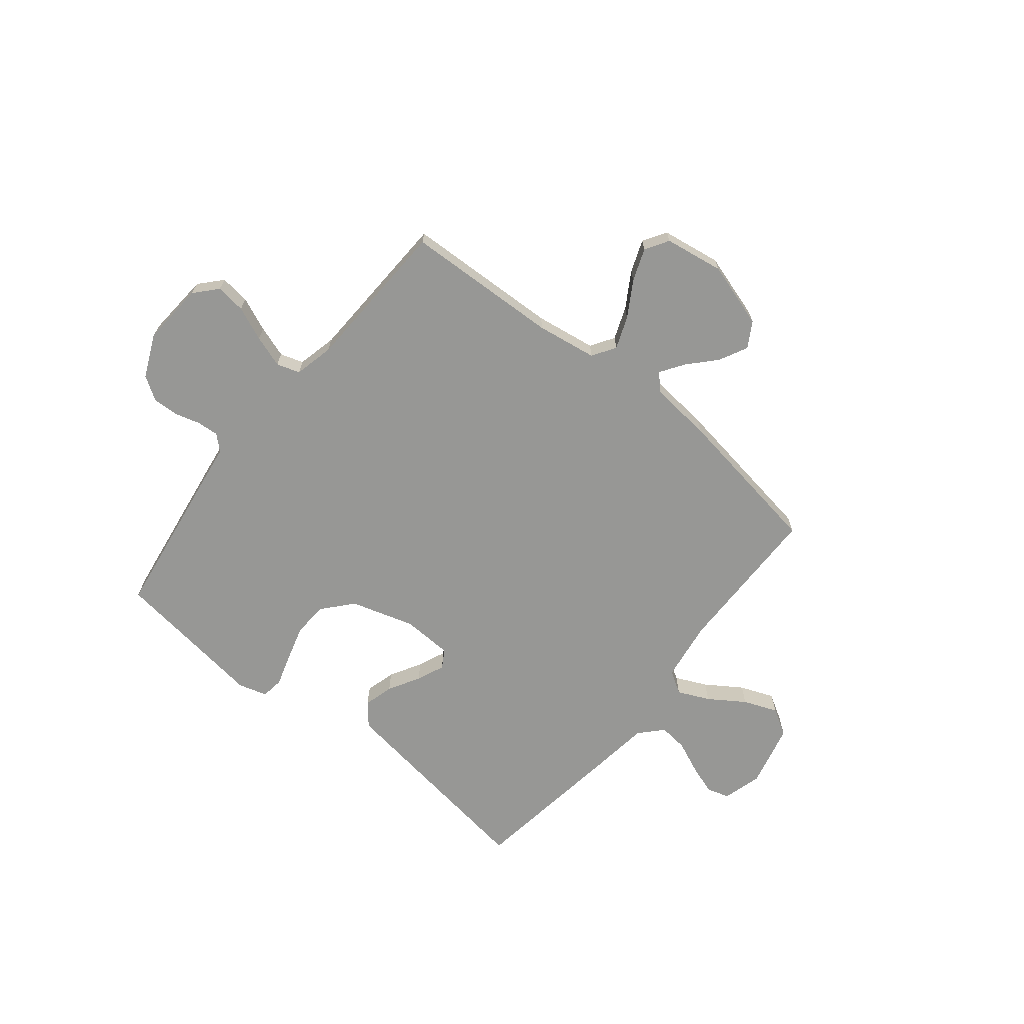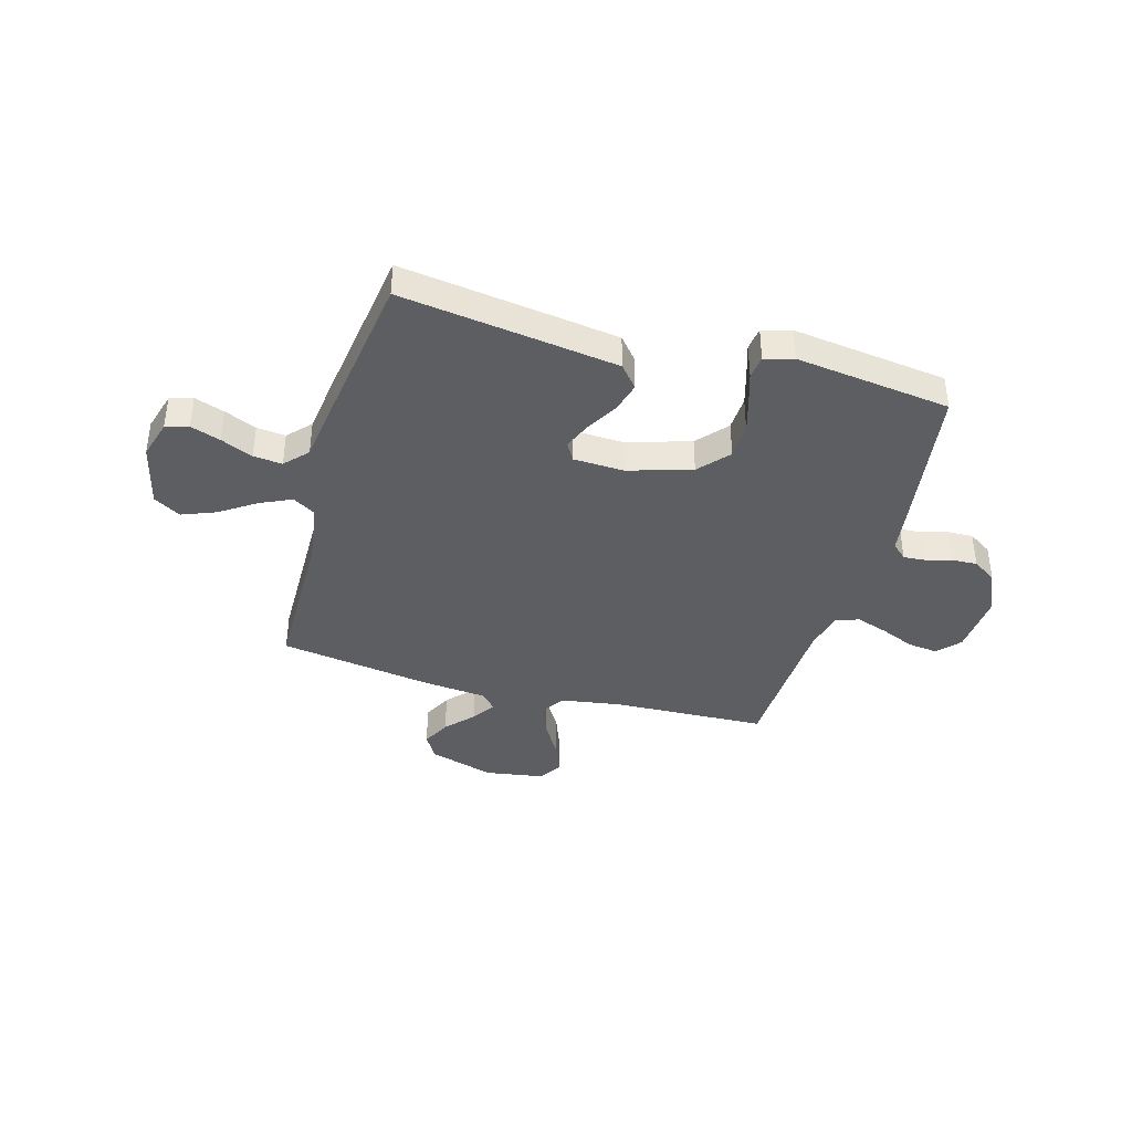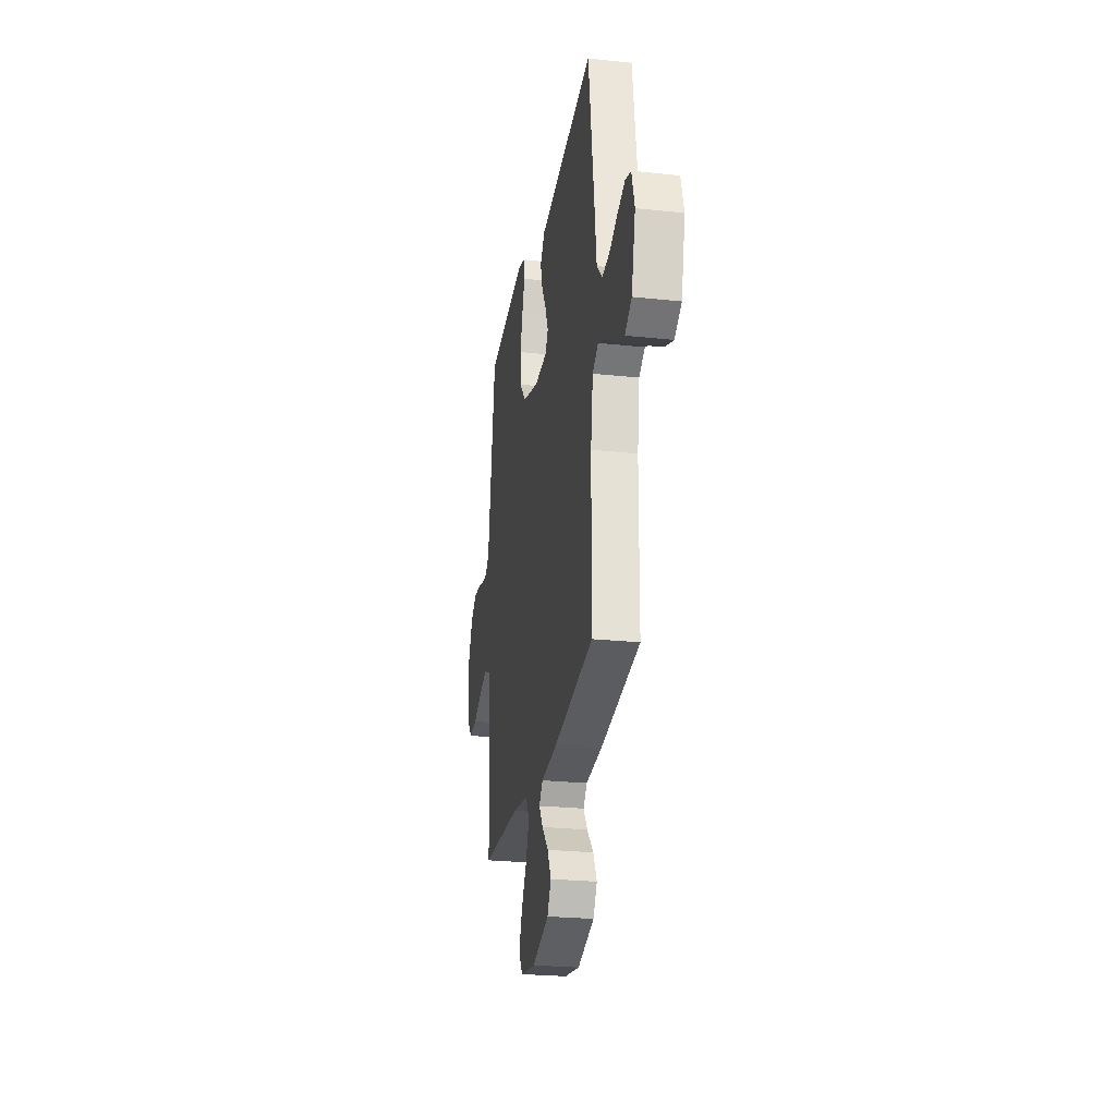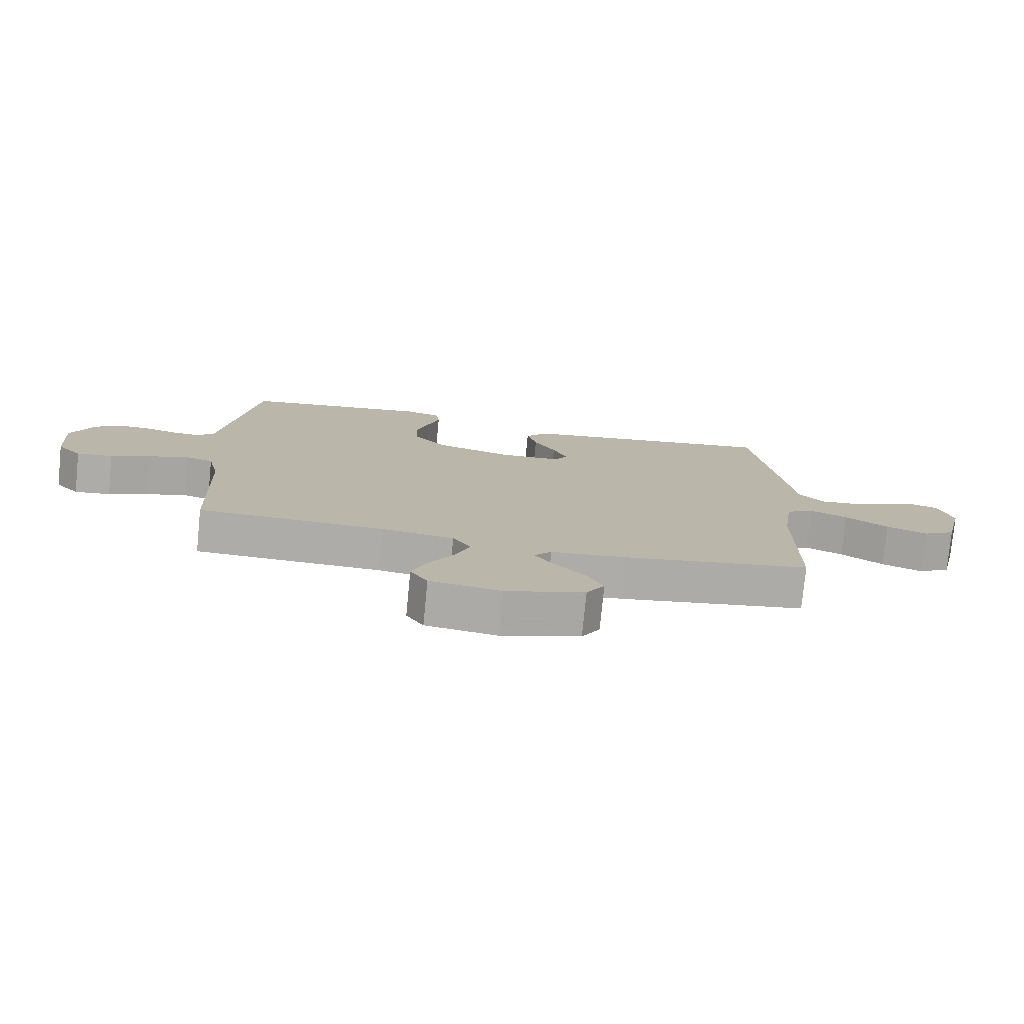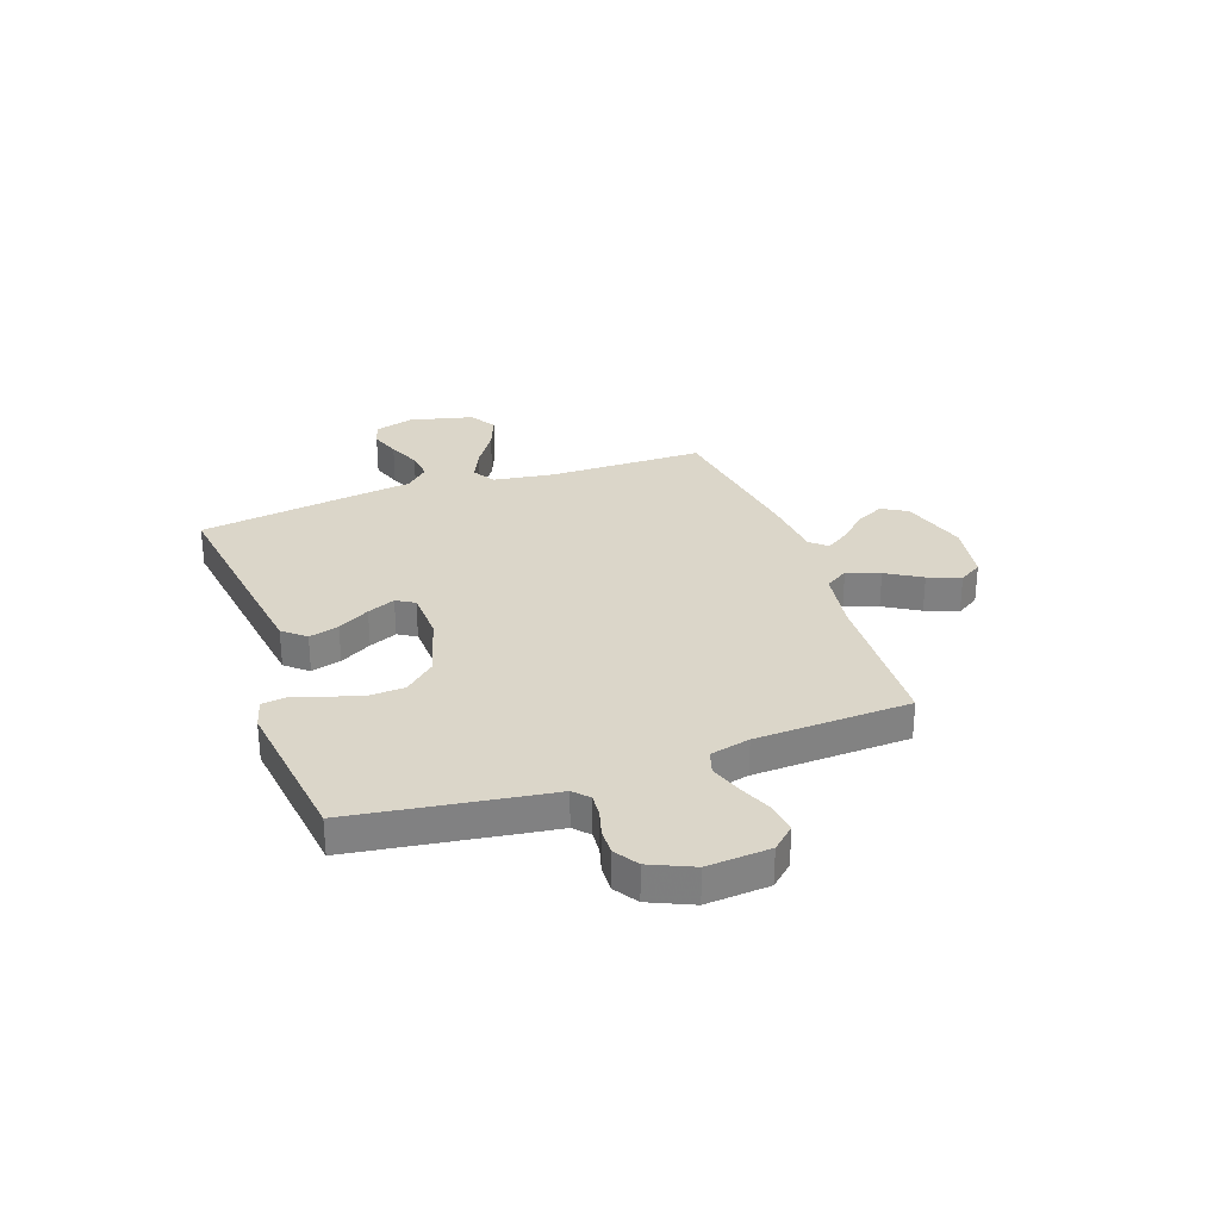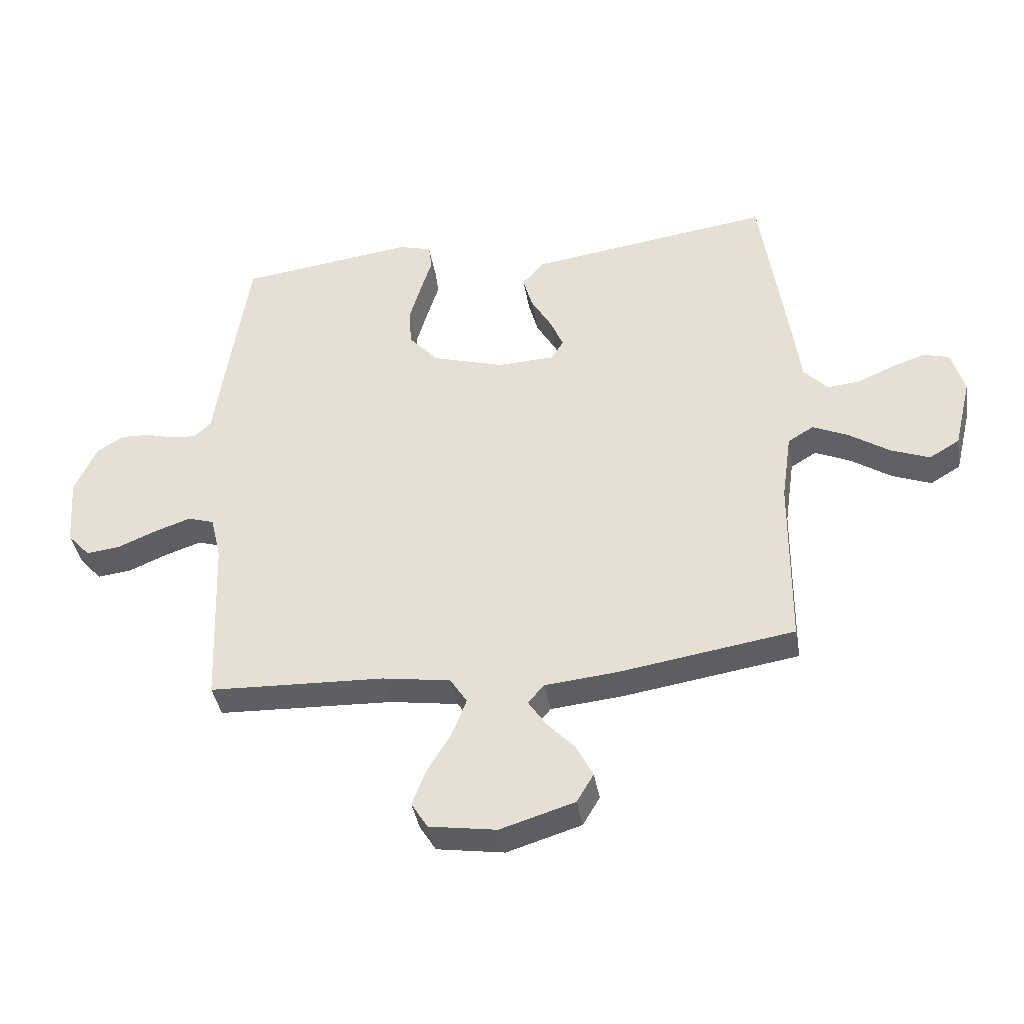
<metadata>
{"format":"obj","ext":"obj","renderer":"f3d","projection":"perspective","resolution":1024,"background":"white","views":[{"elev":-68.1,"azim":141.1,"up":"+Y"},{"elev":-39.4,"azim":-15.7,"up":"+Y"},{"elev":-25.2,"azim":-99.8,"up":"+Z"},{"elev":-77.0,"azim":174.4,"up":"+Z"},{"elev":29.8,"azim":70.6,"up":"+Y"},{"elev":-39.8,"azim":-170.4,"up":"+Z"}]}
</metadata>
<code>
v -0.5 0.07 -0.5
v -0.503 0.07 -0.2
v -0.52 0.07 -0.082
v -0.564 0.07 -0.055
v -0.625 0.07 -0.083
v -0.694 0.07 -0.129
v -0.76 0.07 -0.155
v -0.812 0.07 -0.124
v -0.842 0.07 0
v -0.82 0.07 0.076
v -0.776 0.07 0.089
v -0.718 0.07 0.069
v -0.656 0.07 0.042
v -0.6 0.07 0.036
v -0.559 0.07 0.08
v -0.543 0.07 0.2
v -0.5 0.07 0.5
v -0.2 0.07 0.458
v -0.081 0.07 0.441
v -0.045 0.07 0.398
v -0.061 0.07 0.34
v -0.096 0.07 0.279
v -0.119 0.07 0.225
v -0.098 0.07 0.19
v 0 0.07 0.186
v 0.123 0.07 0.223
v 0.174 0.07 0.281
v 0.177 0.07 0.349
v 0.157 0.07 0.418
v 0.138 0.07 0.479
v 0.144 0.07 0.523
v 0.2 0.07 0.539
v 0.5 0.07 0.5
v 0.544 0.07 0.2
v 0.555 0.07 0.121
v 0.584 0.07 0.094
v 0.626 0.07 0.097
v 0.676 0.07 0.111
v 0.726 0.07 0.113
v 0.772 0.07 0.083
v 0.809 0.07 0
v 0.8 0.07 -0.122
v 0.761 0.07 -0.165
v 0.703 0.07 -0.158
v 0.637 0.07 -0.13
v 0.575 0.07 -0.109
v 0.53 0.07 -0.123
v 0.512 0.07 -0.2
v 0.5 0.07 -0.5
v 0.2 0.07 -0.512
v 0.083 0.07 -0.53
v 0.054 0.07 -0.575
v 0.078 0.07 -0.638
v 0.119 0.07 -0.706
v 0.143 0.07 -0.769
v 0.115 0.07 -0.814
v 0 0.07 -0.832
v -0.127 0.07 -0.793
v -0.156 0.07 -0.744
v -0.128 0.07 -0.689
v -0.079 0.07 -0.636
v -0.049 0.07 -0.591
v -0.077 0.07 -0.559
v -0.2 0.07 -0.547
v -0.5 0 -0.5
v -0.503 0 -0.2
v -0.52 0 -0.082
v -0.564 0 -0.055
v -0.625 0 -0.083
v -0.694 0 -0.129
v -0.76 0 -0.155
v -0.812 0 -0.124
v -0.842 0 0
v -0.82 0 0.076
v -0.776 0 0.089
v -0.718 0 0.069
v -0.656 0 0.042
v -0.6 0 0.036
v -0.559 0 0.08
v -0.543 0 0.2
v -0.5 0 0.5
v -0.2 0 0.458
v -0.081 0 0.441
v -0.045 0 0.398
v -0.061 0 0.34
v -0.096 0 0.279
v -0.119 0 0.225
v -0.098 0 0.19
v 0 0 0.186
v 0.123 0 0.223
v 0.174 0 0.281
v 0.177 0 0.349
v 0.157 0 0.418
v 0.138 0 0.479
v 0.144 0 0.523
v 0.2 0 0.539
v 0.5 0 0.5
v 0.544 0 0.2
v 0.555 0 0.121
v 0.584 0 0.094
v 0.626 0 0.097
v 0.676 0 0.111
v 0.726 0 0.113
v 0.772 0 0.083
v 0.809 0 0
v 0.8 0 -0.122
v 0.761 0 -0.165
v 0.703 0 -0.158
v 0.637 0 -0.13
v 0.575 0 -0.109
v 0.53 0 -0.123
v 0.512 0 -0.2
v 0.5 0 -0.5
v 0.2 0 -0.512
v 0.083 0 -0.53
v 0.054 0 -0.575
v 0.078 0 -0.638
v 0.119 0 -0.706
v 0.143 0 -0.769
v 0.115 0 -0.814
v 0 0 -0.832
v -0.127 0 -0.793
v -0.156 0 -0.744
v -0.128 0 -0.689
v -0.079 0 -0.636
v -0.049 0 -0.591
v -0.077 0 -0.559
v -0.2 0 -0.547
f 63 64 1 2
f 59 60 61
f 58 59 61
f 57 58 61
f 56 57 61
f 55 56 61
f 54 55 61
f 53 54 61
f 52 53 61 62
f 51 52 62 63
f 48 49 50
f 47 48 50 51
f 43 44 45
f 42 43 45
f 41 42 45
f 40 41 45
f 39 40 45
f 38 39 45
f 37 38 45
f 36 37 45 46
f 35 36 46 47
f 34 35 47
f 33 34 47
f 32 33 47
f 31 32 47
f 30 31 47
f 29 30 47
f 20 21 22
f 19 20 22
f 18 19 22
f 17 18 22
f 16 17 22
f 15 16 22
f 14 15 22 23
f 11 12 13
f 10 11 13
f 9 10 13
f 8 9 13
f 7 8 13
f 6 7 13
f 5 6 13
f 4 5 13 14
f 14 23 24
f 4 14 24
f 3 4 24
f 3 24 25
f 2 3 25
f 63 2 25
f 51 63 25
f 47 51 25 26
f 28 29 47
f 27 28 47
f 26 27 47
f 66 65 128 127
f 125 124 123
f 125 123 122
f 125 122 121
f 125 121 120
f 125 120 119
f 125 119 118
f 125 118 117
f 126 125 117 116
f 127 126 116 115
f 114 113 112
f 115 114 112 111
f 109 108 107
f 109 107 106
f 109 106 105
f 109 105 104
f 109 104 103
f 109 103 102
f 109 102 101
f 110 109 101 100
f 111 110 100 99
f 111 99 98
f 111 98 97
f 111 97 96
f 111 96 95
f 111 95 94
f 111 94 93
f 86 85 84
f 86 84 83
f 86 83 82
f 86 82 81
f 86 81 80
f 86 80 79
f 87 86 79 78
f 77 76 75
f 77 75 74
f 77 74 73
f 77 73 72
f 77 72 71
f 77 71 70
f 77 70 69
f 78 77 69 68
f 88 87 78
f 88 78 68
f 88 68 67
f 89 88 67
f 89 67 66
f 89 66 127
f 89 127 115
f 90 89 115 111
f 111 93 92
f 111 92 91
f 111 91 90
f 1 65 66 2
f 2 66 67 3
f 3 67 68 4
f 4 68 69 5
f 5 69 70 6
f 6 70 71 7
f 7 71 72 8
f 8 72 73 9
f 9 73 74 10
f 10 74 75 11
f 11 75 76 12
f 12 76 77 13
f 13 77 78 14
f 14 78 79 15
f 15 79 80 16
f 16 80 81 17
f 17 81 82 18
f 18 82 83 19
f 19 83 84 20
f 20 84 85 21
f 21 85 86 22
f 22 86 87 23
f 23 87 88 24
f 24 88 89 25
f 25 89 90 26
f 26 90 91 27
f 27 91 92 28
f 28 92 93 29
f 29 93 94 30
f 30 94 95 31
f 31 95 96 32
f 32 96 97 33
f 33 97 98 34
f 34 98 99 35
f 35 99 100 36
f 36 100 101 37
f 37 101 102 38
f 38 102 103 39
f 39 103 104 40
f 40 104 105 41
f 41 105 106 42
f 42 106 107 43
f 43 107 108 44
f 44 108 109 45
f 45 109 110 46
f 46 110 111 47
f 47 111 112 48
f 48 112 113 49
f 49 113 114 50
f 50 114 115 51
f 51 115 116 52
f 52 116 117 53
f 53 117 118 54
f 54 118 119 55
f 55 119 120 56
f 56 120 121 57
f 57 121 122 58
f 58 122 123 59
f 59 123 124 60
f 60 124 125 61
f 61 125 126 62
f 62 126 127 63
f 63 127 128 64
f 64 128 65 1

</code>
